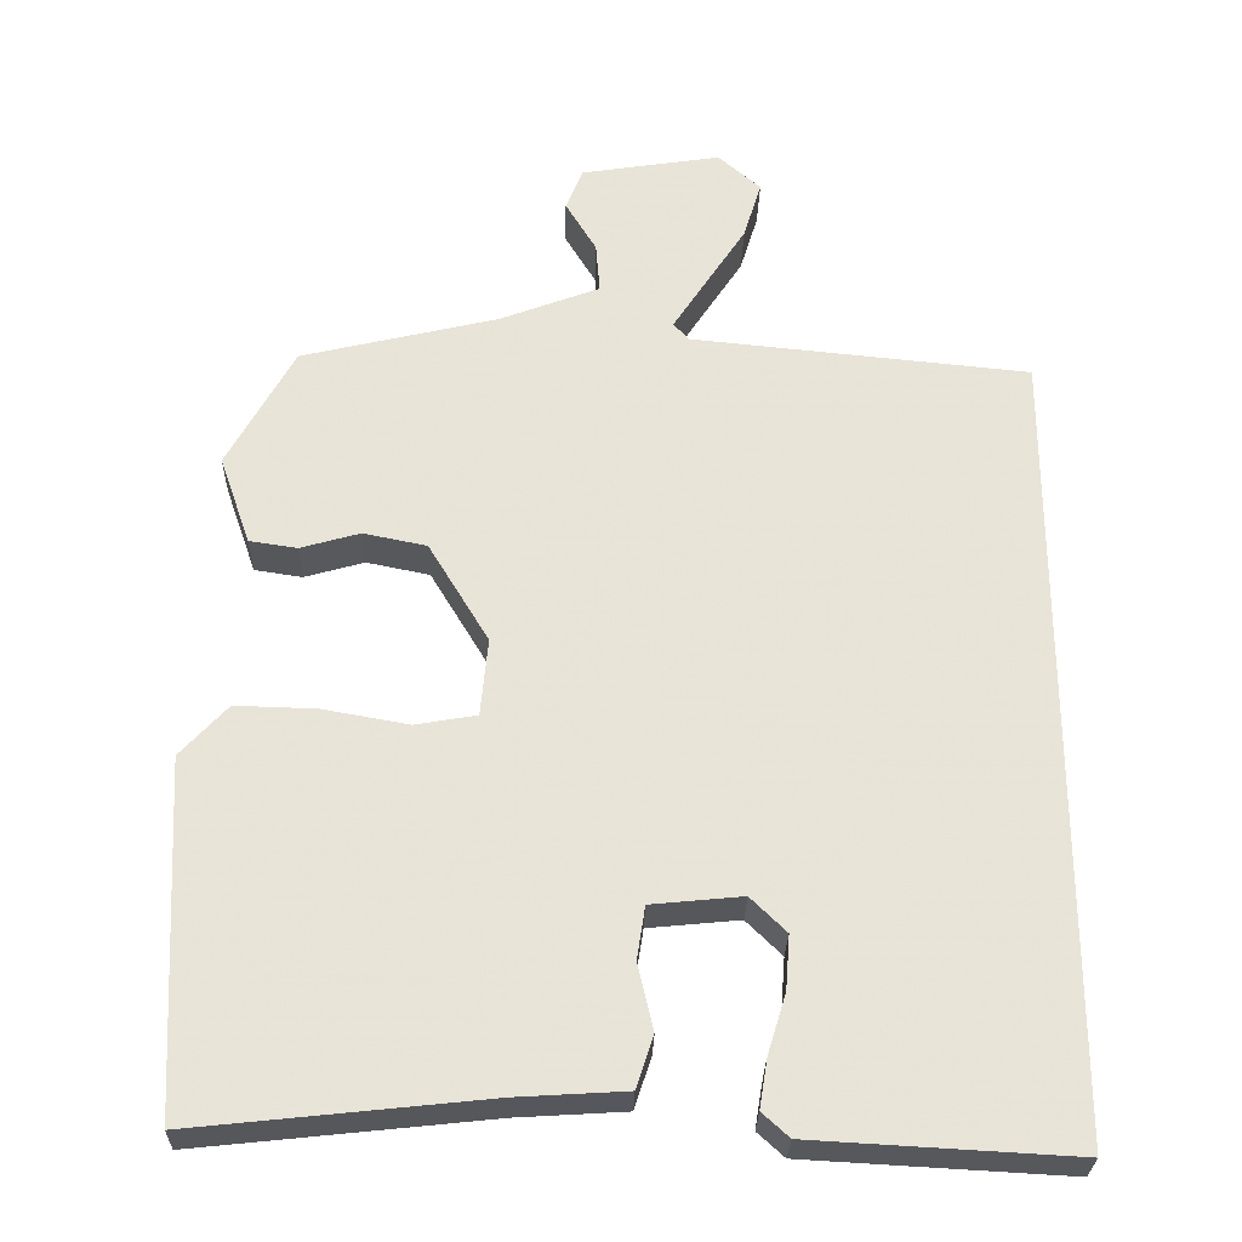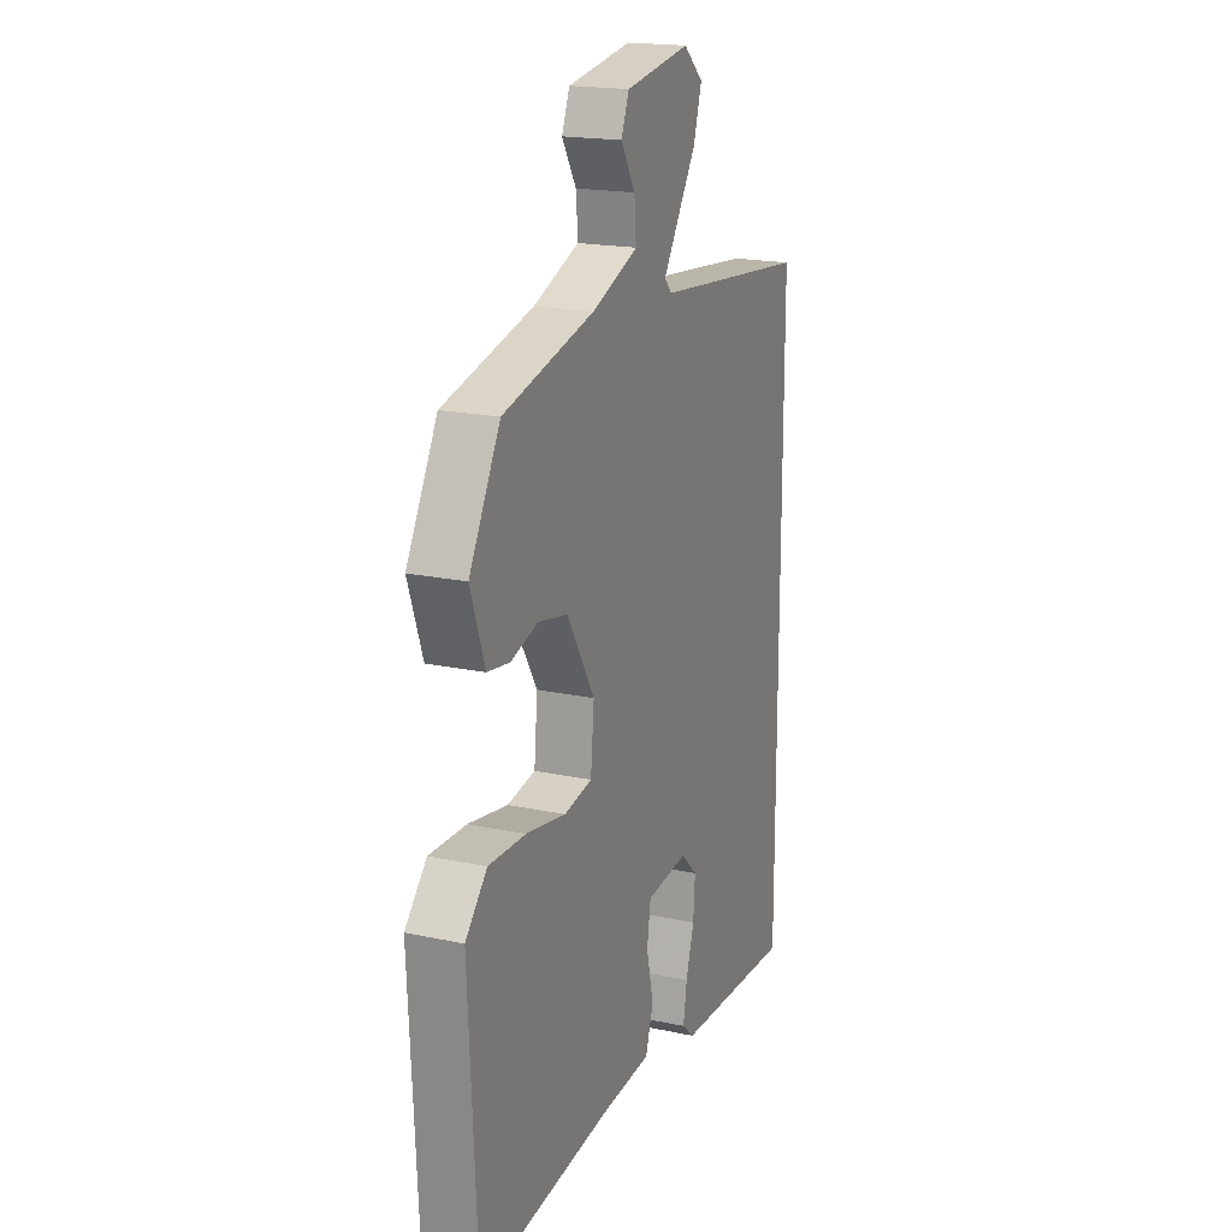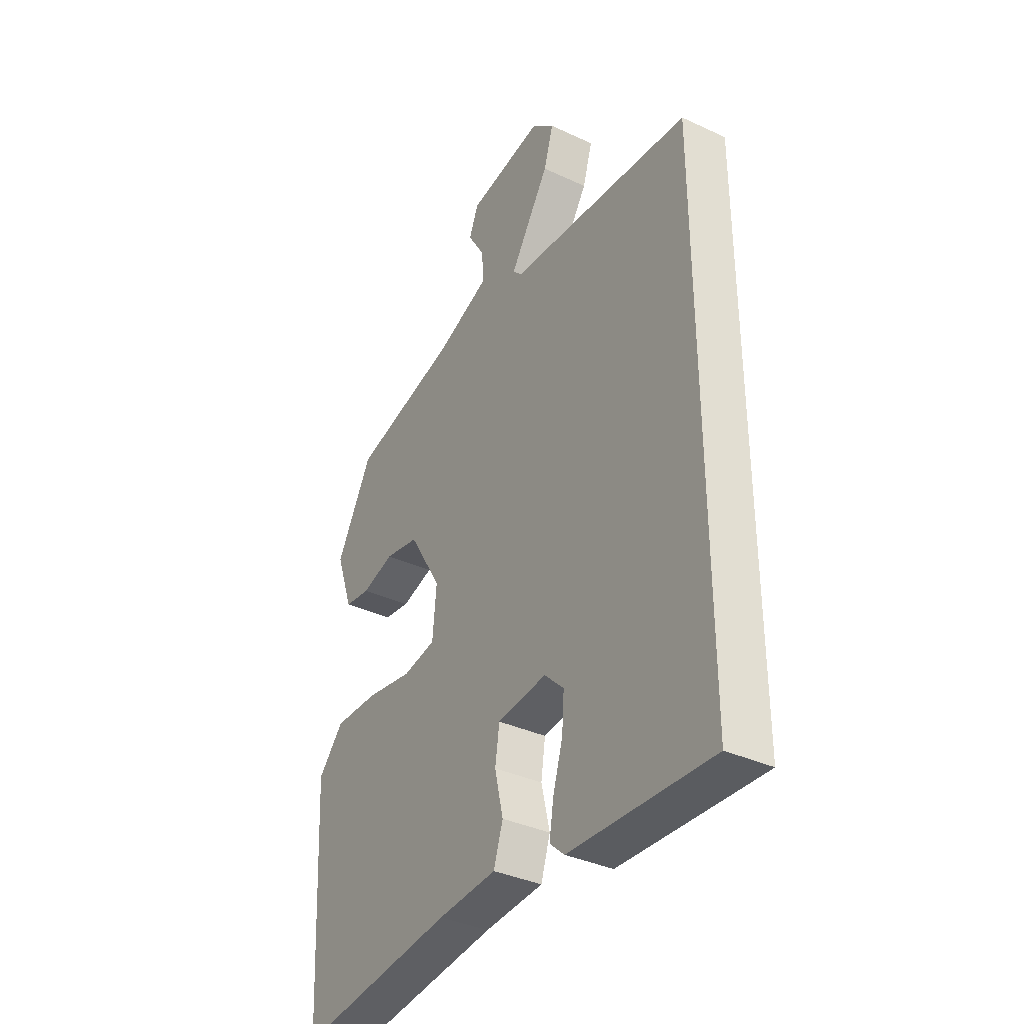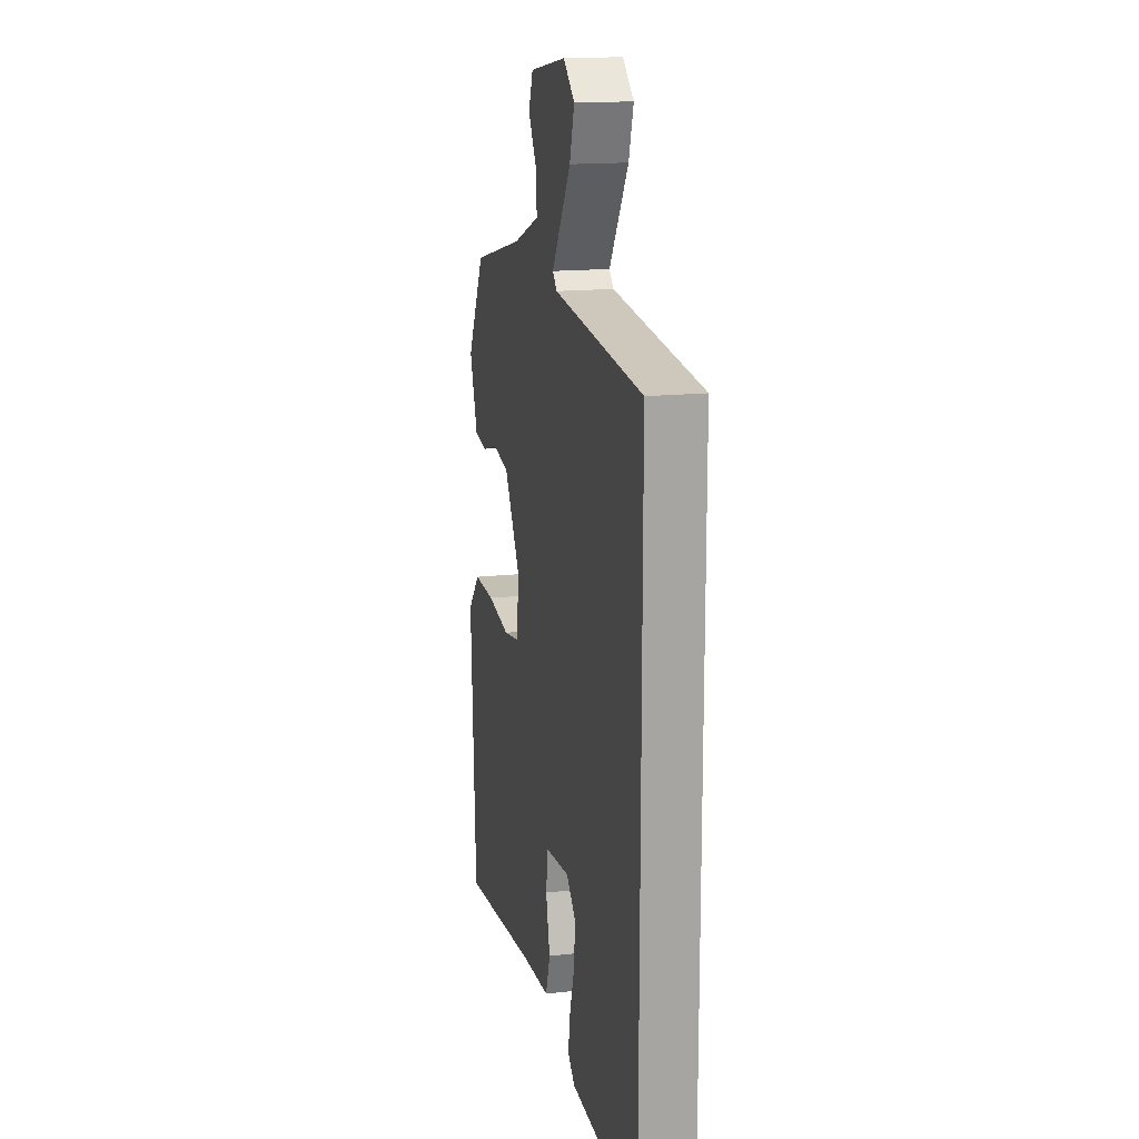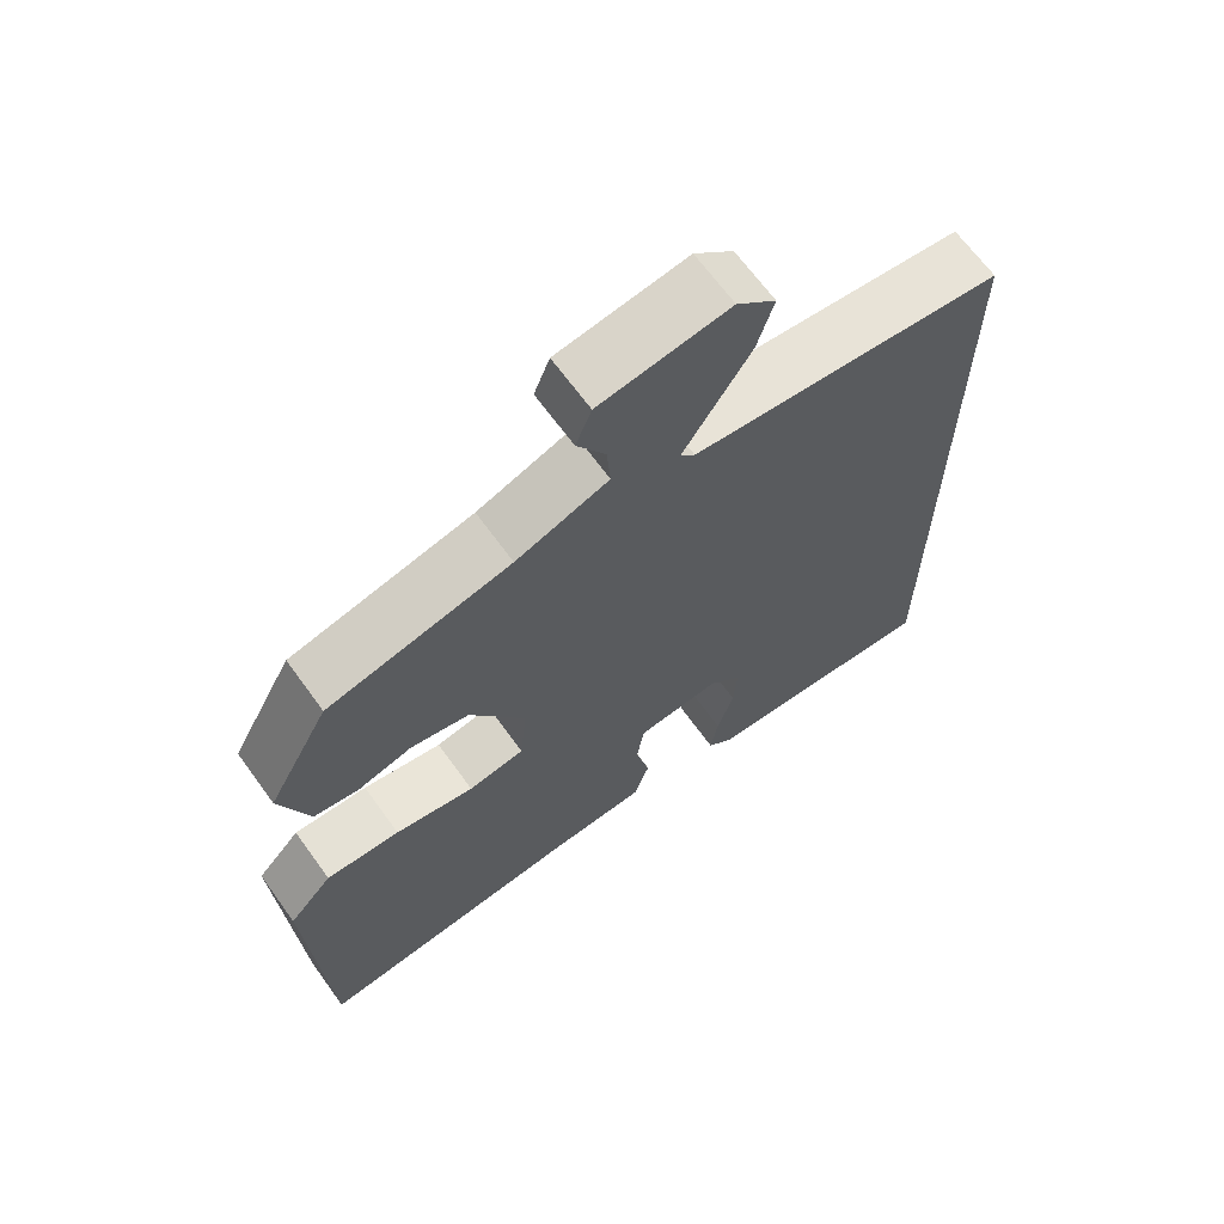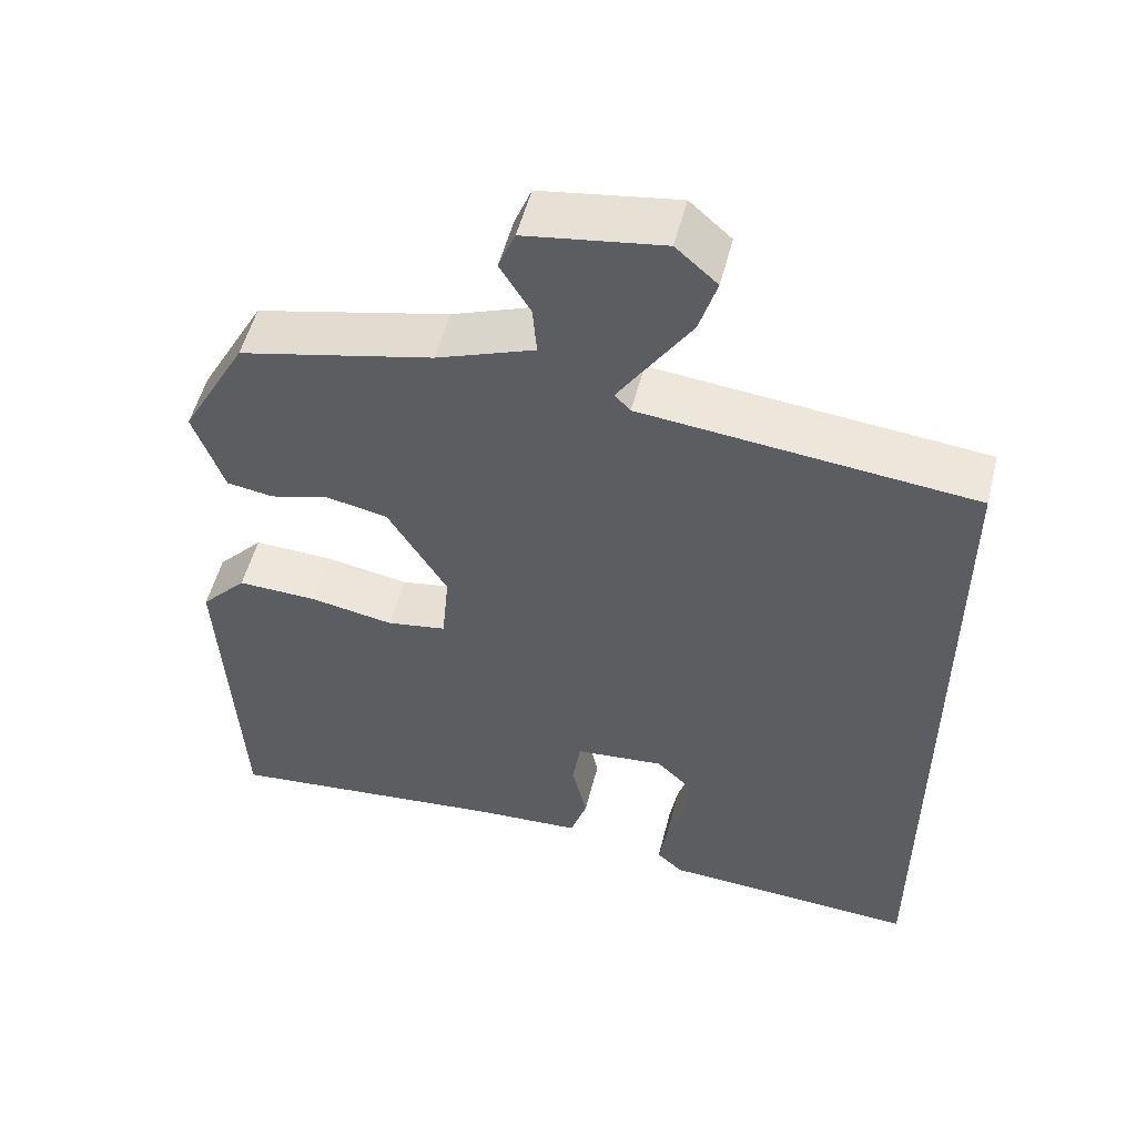
<metadata>
{"format":"obj","ext":"obj","renderer":"f3d","projection":"perspective","resolution":1024,"background":"white","views":[{"elev":-28.0,"azim":-1.3,"up":"+Z"},{"elev":18.9,"azim":-67.8,"up":"+Z"},{"elev":-36.4,"azim":58.8,"up":"+Z"},{"elev":16.0,"azim":77.0,"up":"+Z"},{"elev":66.6,"azim":-35.9,"up":"+Z"},{"elev":53.1,"azim":14.2,"up":"+Z"}]}
</metadata>
<code>
v -0.391 0.07 0.47
v -0.149 0.07 0.528
v -0.026 0.07 0.575
v -0.031 0.07 0.637
v -0.069 0.07 0.7
v -0.048 0.07 0.752
v 0.124 0.07 0.779
v 0.176 0.07 0.733
v 0.154 0.07 0.661
v 0.103 0.07 0.583
v 0.064 0.07 0.523
v 0.084 0.07 0.502
v 0.5 0.07 0.46
v 0.5 0.07 -0.519
v 0.179 0.07 -0.501
v 0.146 0.07 -0.471
v 0.156 0.07 -0.41
v 0.178 0.07 -0.338
v 0.183 0.07 -0.271
v 0.139 0.07 -0.228
v 0.027 0.07 -0.239
v 0.017 0.07 -0.304
v 0.036 0.07 -0.386
v 0.015 0.07 -0.45
v -0.118 0.07 -0.458
v -0.476 0.07 -0.496
v -0.498 0.07 -0.065
v -0.44 0.07 -0.002
v -0.341 0.07 -0.005
v -0.235 0.07 -0.024
v -0.16 0.07 -0.011
v -0.151 0.07 0.085
v -0.225 0.07 0.208
v -0.303 0.07 0.224
v -0.376 0.07 0.203
v -0.435 0.07 0.212
v -0.473 0.07 0.321
v -0.391 0 0.47
v -0.149 0 0.528
v -0.026 0 0.575
v -0.031 0 0.637
v -0.069 0 0.7
v -0.048 0 0.752
v 0.124 0 0.779
v 0.176 0 0.733
v 0.154 0 0.661
v 0.103 0 0.583
v 0.064 0 0.523
v 0.084 0 0.502
v 0.5 0 0.46
v 0.5 0 -0.519
v 0.179 0 -0.501
v 0.146 0 -0.471
v 0.156 0 -0.41
v 0.178 0 -0.338
v 0.183 0 -0.271
v 0.139 0 -0.228
v 0.027 0 -0.239
v 0.017 0 -0.304
v 0.036 0 -0.386
v 0.015 0 -0.45
v -0.118 0 -0.458
v -0.476 0 -0.496
v -0.498 0 -0.065
v -0.44 0 -0.002
v -0.341 0 -0.005
v -0.235 0 -0.024
v -0.16 0 -0.011
v -0.151 0 0.085
v -0.225 0 0.208
v -0.303 0 0.224
v -0.376 0 0.203
v -0.435 0 0.212
v -0.473 0 0.321
f 37 1 2
f 36 37 2
f 35 36 2
f 34 35 2
f 33 34 2 3
f 32 33 3
f 31 32 3
f 28 29 30
f 27 28 30
f 26 27 30
f 25 26 30
f 25 30 31
f 24 25 31
f 23 24 31
f 22 23 31
f 21 22 31 3
f 16 17 18
f 15 16 18
f 14 15 18
f 13 14 18
f 13 18 19
f 12 13 19 20
f 8 9 10
f 7 8 10
f 6 7 10
f 5 6 10
f 4 5 10
f 3 4 10 11
f 12 20 21
f 11 12 21
f 3 11 21
f 39 38 74
f 39 74 73
f 39 73 72
f 39 72 71
f 40 39 71 70
f 40 70 69
f 40 69 68
f 67 66 65
f 67 65 64
f 67 64 63
f 67 63 62
f 68 67 62
f 68 62 61
f 68 61 60
f 68 60 59
f 40 68 59 58
f 55 54 53
f 55 53 52
f 55 52 51
f 55 51 50
f 56 55 50
f 57 56 50 49
f 47 46 45
f 47 45 44
f 47 44 43
f 47 43 42
f 47 42 41
f 48 47 41 40
f 58 57 49
f 58 49 48
f 58 48 40
f 1 38 39 2
f 2 39 40 3
f 3 40 41 4
f 4 41 42 5
f 5 42 43 6
f 6 43 44 7
f 7 44 45 8
f 8 45 46 9
f 9 46 47 10
f 10 47 48 11
f 11 48 49 12
f 12 49 50 13
f 13 50 51 14
f 14 51 52 15
f 15 52 53 16
f 16 53 54 17
f 17 54 55 18
f 18 55 56 19
f 19 56 57 20
f 20 57 58 21
f 21 58 59 22
f 22 59 60 23
f 23 60 61 24
f 24 61 62 25
f 25 62 63 26
f 26 63 64 27
f 27 64 65 28
f 28 65 66 29
f 29 66 67 30
f 30 67 68 31
f 31 68 69 32
f 32 69 70 33
f 33 70 71 34
f 34 71 72 35
f 35 72 73 36
f 36 73 74 37
f 37 74 38 1

</code>
